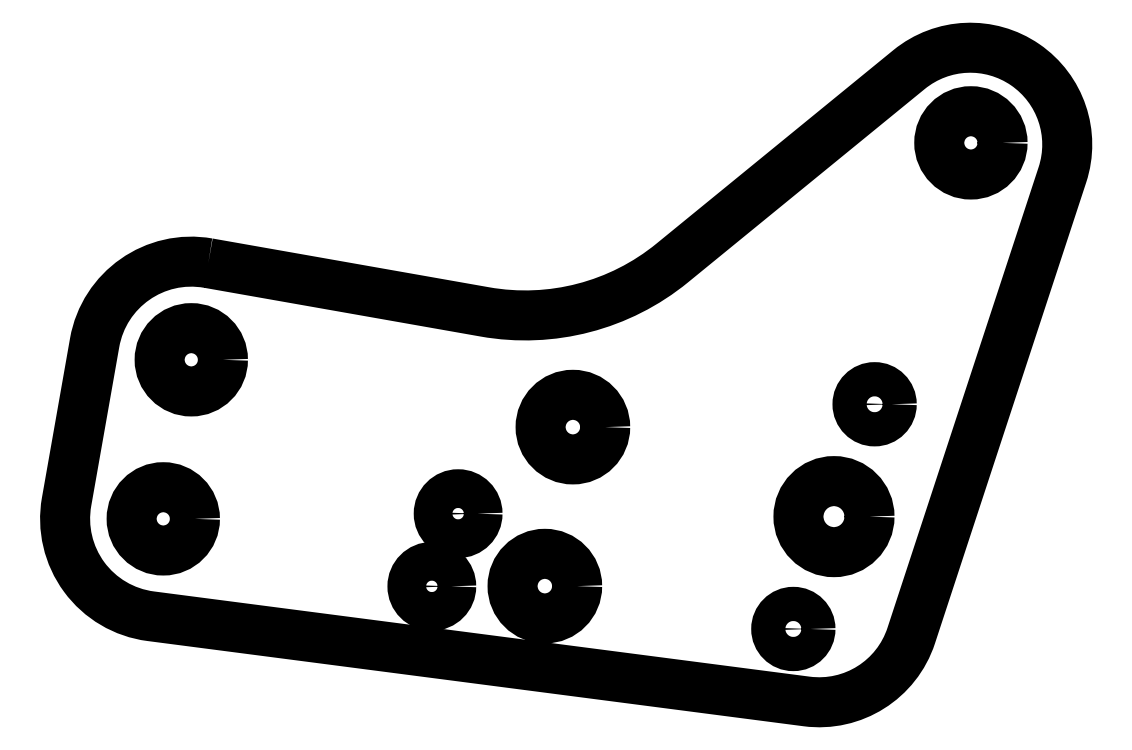
<metadata>
{"format":"dxf","ext":"dxf","renderer":"ezdxf+matplotlib","layout":"modelspace","background":"white","min_lineweight":24,"dpi":150}
</metadata>
<code>
0
SECTION
2
ENTITIES
0
CIRCLE
8
0
10
-76.65
20
10.66
30
0
40
3
210
-6.311e-30
220
-1.267e-32
230
1
0
CIRCLE
8
0
10
-80.72
20
-0.5931
30
0
40
3
210
-6.311e-30
220
-1.267e-32
230
1
0
CIRCLE
8
0
10
2.751
20
68.07
30
0
40
4.9
210
-6.311e-30
220
-1.267e-32
230
1
0
CIRCLE
8
0
10
-12.16
20
27.6
30
0
40
2.65
210
-6.317e-30
220
3.143e-30
230
1
0
CIRCLE
8
0
10
-18.45
20
10.2
30
0
40
5.5
210
6.311e-30
220
1.267e-32
230
1
0
CIRCLE
8
0
10
-24.74
20
-7.193
30
0
40
2.65
210
-6.334e-33
220
3.155e-30
230
1
0
CIRCLE
8
0
10
-122.3
20
9.858
30
0
40
4.9
210
6.311e-30
220
3.171e-38
230
1
0
CIRCLE
8
0
10
-63.22
20
-0.558
30
0
40
5
210
-0
220
0
230
1
0
CIRCLE
8
0
10
-58.88
20
24.06
30
0
40
5
210
-0
220
0
230
1
0
CIRCLE
8
0
10
-118
20
34.49
30
0
40
4.9
210
6.311e-30
220
3.171e-38
230
1
0
LWPOLYLINE
8
0
90
10
70
1
43
0
10
-115.3
20
49.45
10
-72.52
20
41.9
42
0.2182
10
-43.49
20
49.47
10
-6.822
20
79.42
42
-0.7495
10
16.92
20
63.13
10
-6.487
20
-8.216
42
-0.3602
10
-22.67
20
-18.41
10
-124.3
20
-5.216
42
-0.4276
10
-137.3
20
12.5
10
-132.9
20
37.13
42
-0.4142
0
ENDSEC
0
EOF

</code>
